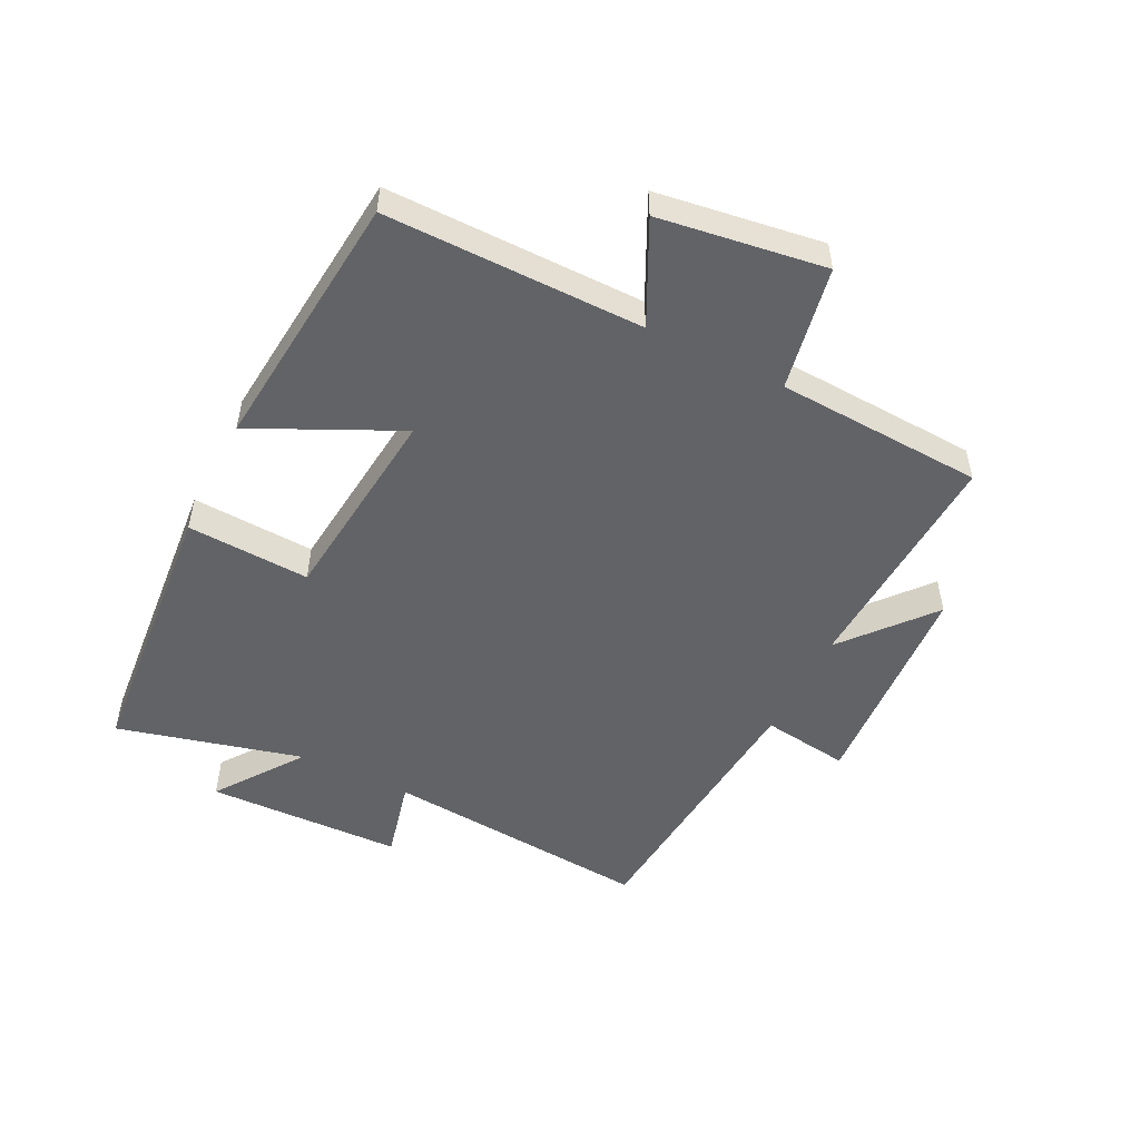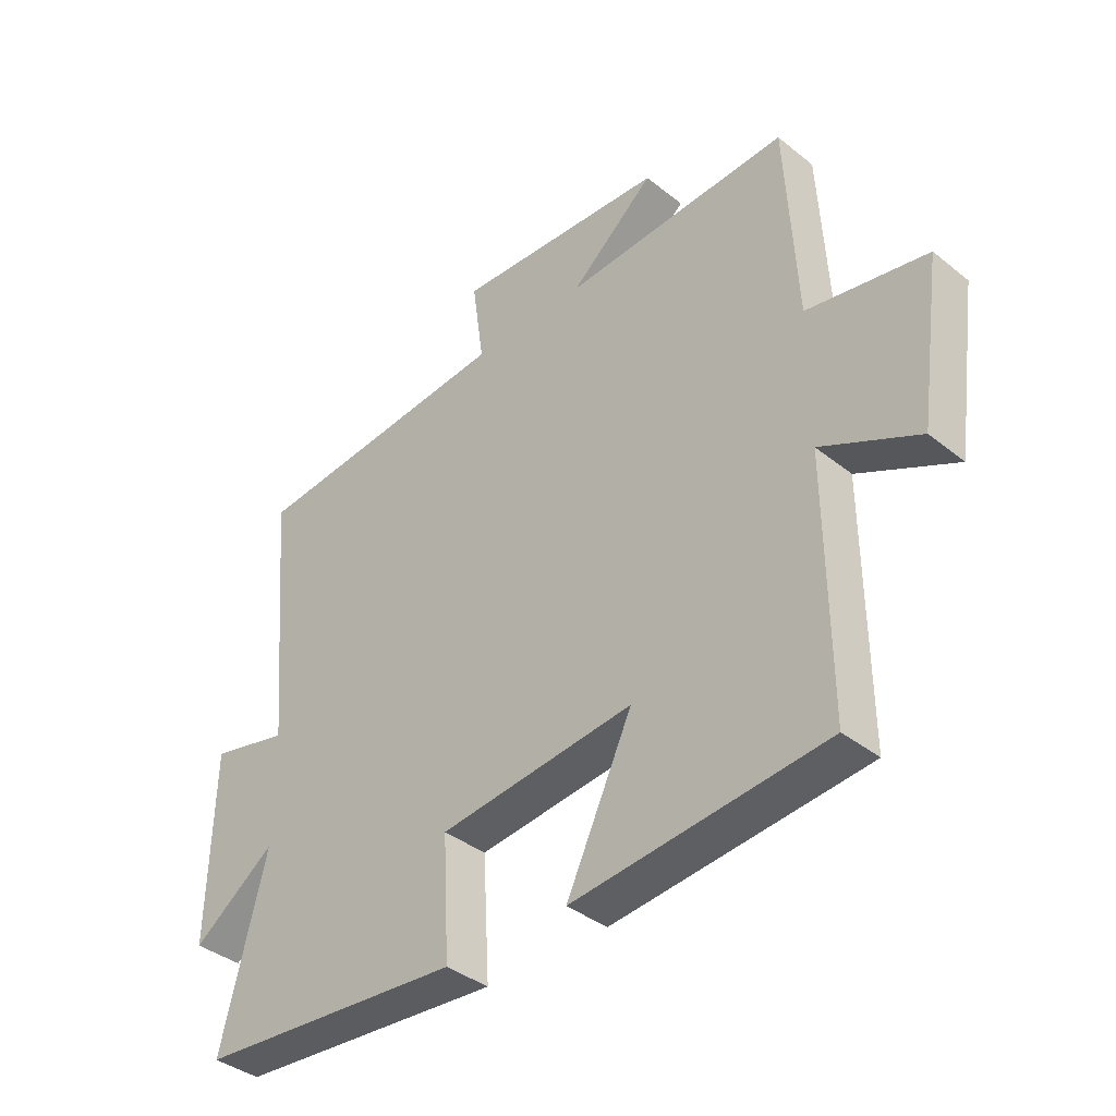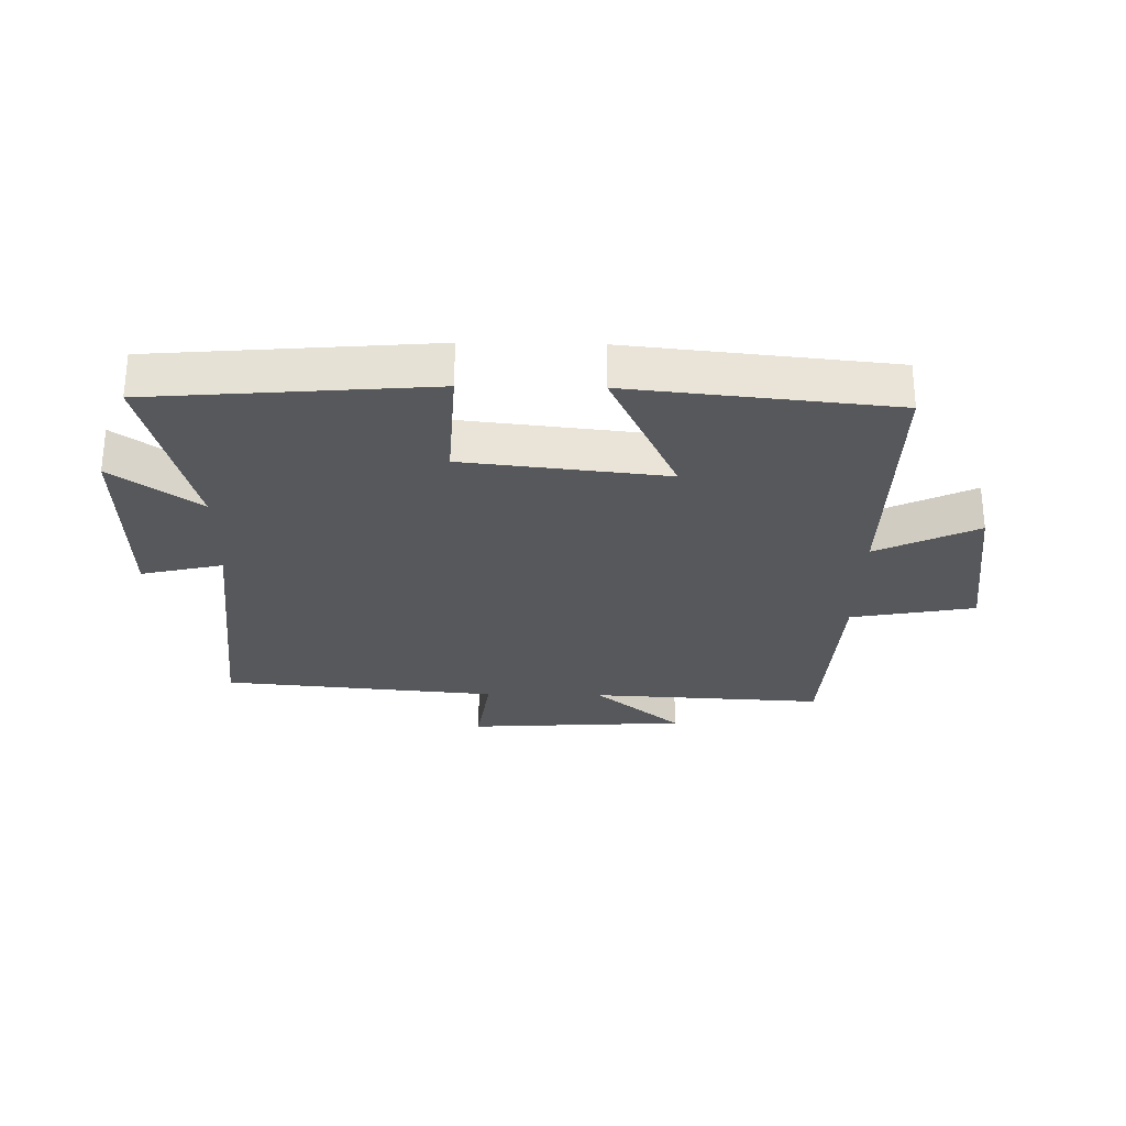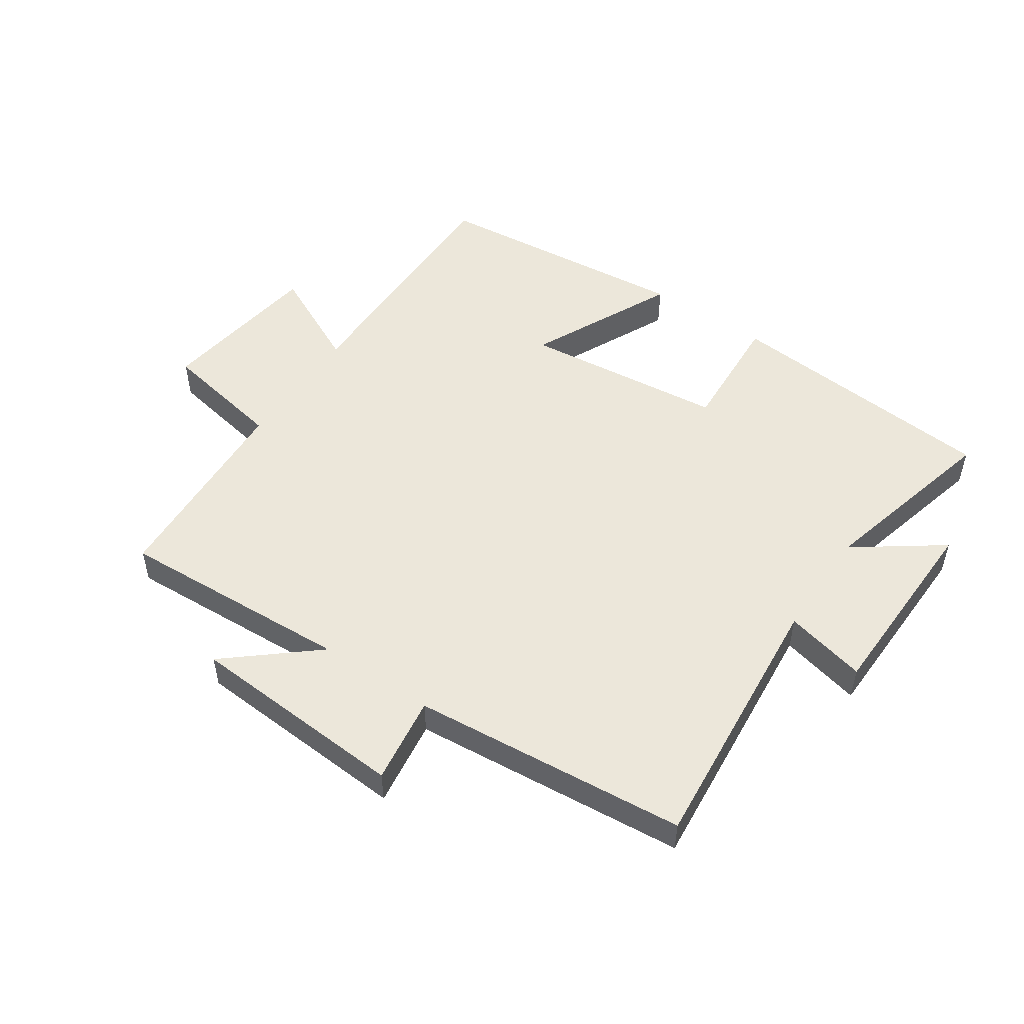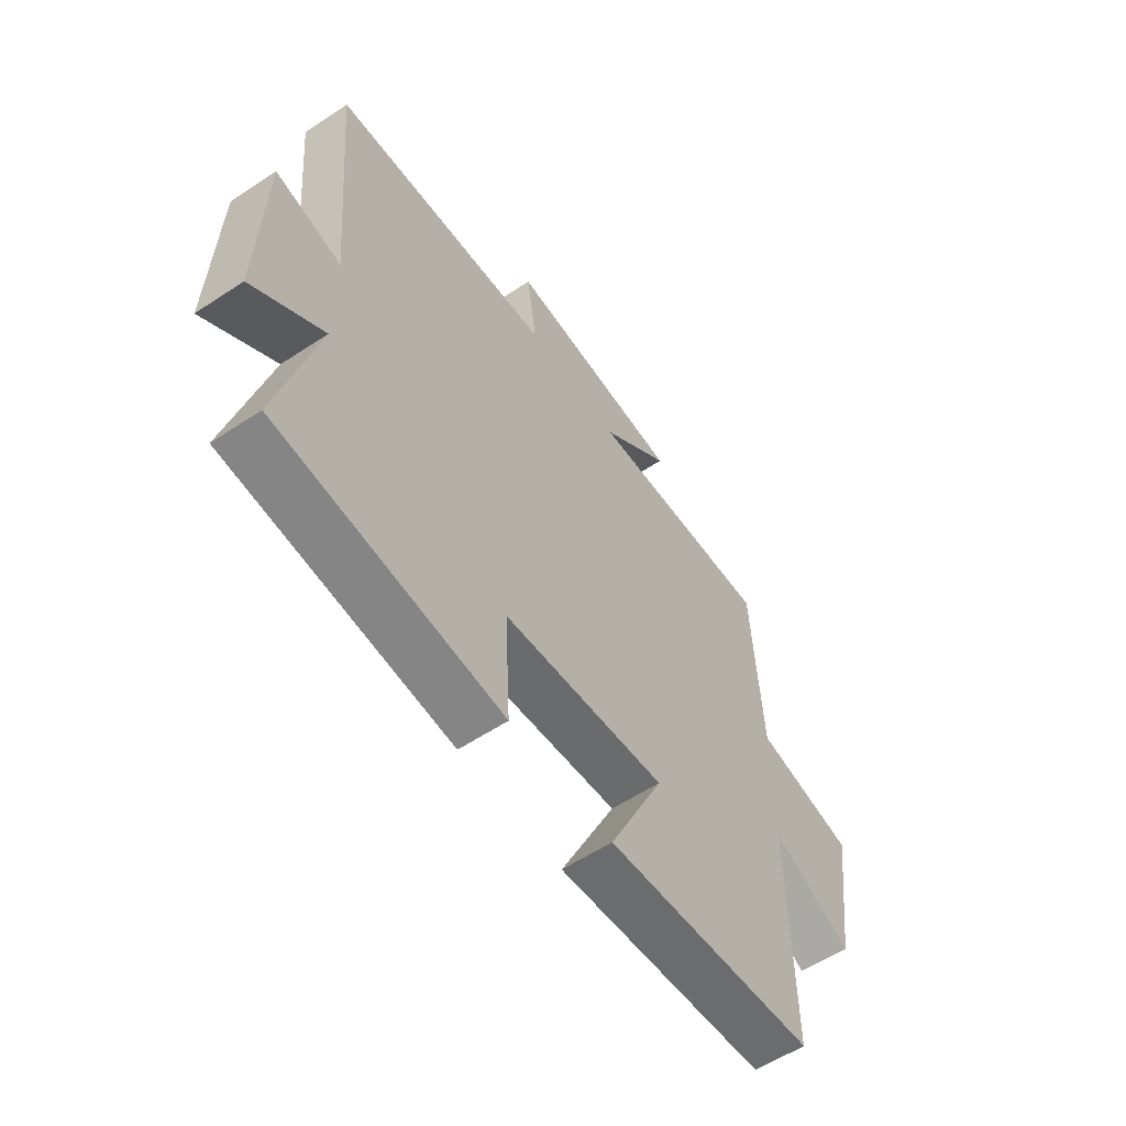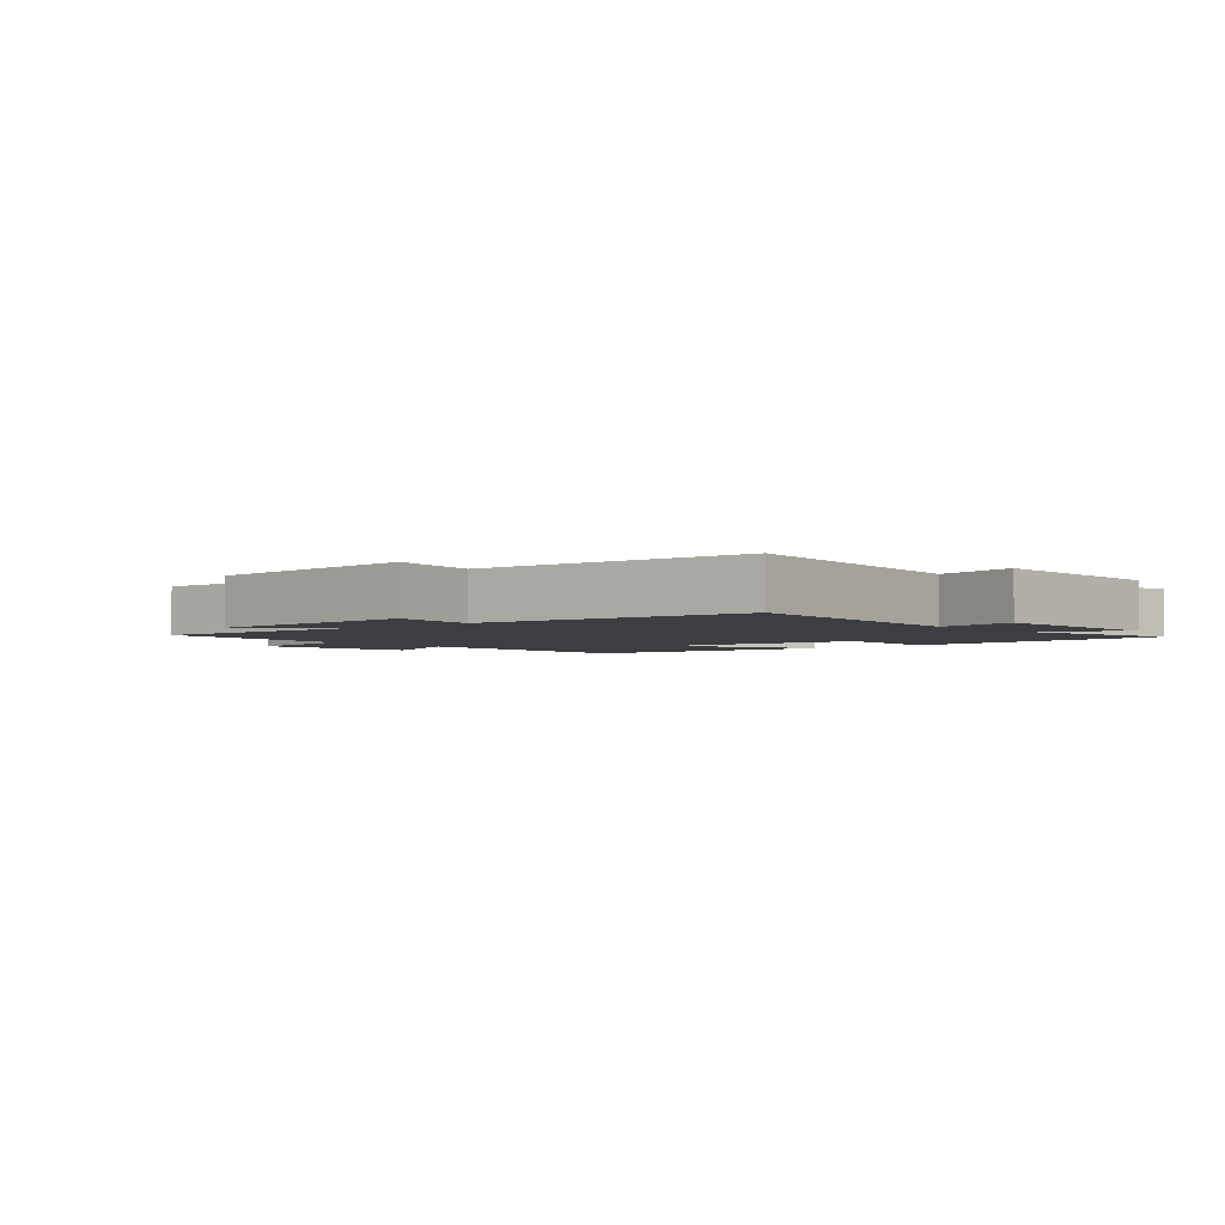
<metadata>
{"format":"obj","ext":"obj","renderer":"f3d","projection":"perspective","resolution":1024,"background":"white","views":[{"elev":-51.0,"azim":-116.3,"up":"+Y"},{"elev":-38.4,"azim":-135.2,"up":"+Z"},{"elev":-27.9,"azim":178.9,"up":"+Y"},{"elev":51.4,"azim":34.2,"up":"+Y"},{"elev":-58.1,"azim":124.4,"up":"+Z"},{"elev":-3.0,"azim":40.6,"up":"+Y"}]}
</metadata>
<code>
v -0.482 0.07 0.52
v -0.102 0.07 0.5
v -0.244 0.07 0.62
v 0.112 0.07 0.642
v 0.092 0.07 0.5
v 0.539 0.07 0.459
v 0.5 0.07 0.023
v 0.632 0.07 0.054
v 0.64 0.07 -0.264
v 0.5 0.07 -0.163
v 0.576 0.07 -0.463
v 0.127 0.07 -0.5
v 0.138 0.07 -0.301
v -0.19 0.07 -0.265
v -0.079 0.07 -0.5
v -0.503 0.07 -0.457
v -0.5 0.07 -0.041
v -0.663 0.07 -0.12
v -0.701 0.07 0.148
v -0.5 0.07 0.185
v -0.482 0 0.52
v -0.102 0 0.5
v -0.244 0 0.62
v 0.112 0 0.642
v 0.092 0 0.5
v 0.539 0 0.459
v 0.5 0 0.023
v 0.632 0 0.054
v 0.64 0 -0.264
v 0.5 0 -0.163
v 0.576 0 -0.463
v 0.127 0 -0.5
v 0.138 0 -0.301
v -0.19 0 -0.265
v -0.079 0 -0.5
v -0.503 0 -0.457
v -0.5 0 -0.041
v -0.663 0 -0.12
v -0.701 0 0.148
v -0.5 0 0.185
f 17 18 19 20
f 17 20 1 2
f 14 15 16 17
f 13 14 17 2
f 10 11 12 13
f 10 13 2
f 7 8 9 10
f 7 10 2
f 5 6 7 2
f 2 3 4 5
f 40 39 38 37
f 22 21 40 37
f 37 36 35 34
f 22 37 34 33
f 33 32 31 30
f 22 33 30
f 30 29 28 27
f 22 30 27
f 22 27 26 25
f 25 24 23 22
f 1 21 22 2
f 2 22 23 3
f 3 23 24 4
f 4 24 25 5
f 5 25 26 6
f 6 26 27 7
f 7 27 28 8
f 8 28 29 9
f 9 29 30 10
f 10 30 31 11
f 11 31 32 12
f 12 32 33 13
f 13 33 34 14
f 14 34 35 15
f 15 35 36 16
f 16 36 37 17
f 17 37 38 18
f 18 38 39 19
f 19 39 40 20
f 20 40 21 1

</code>
